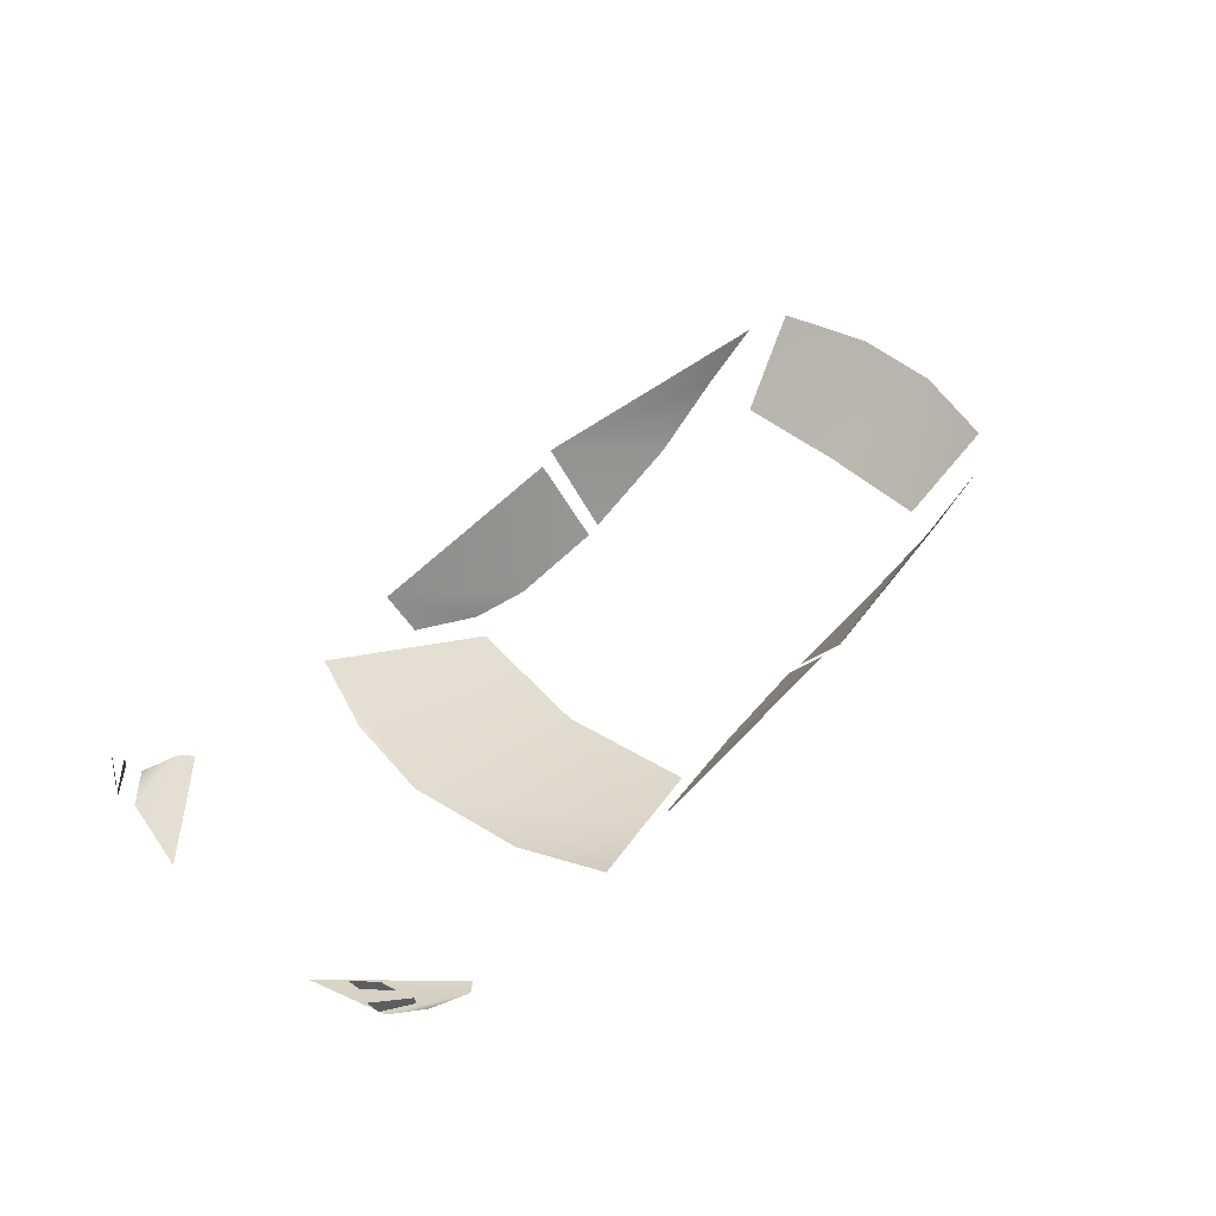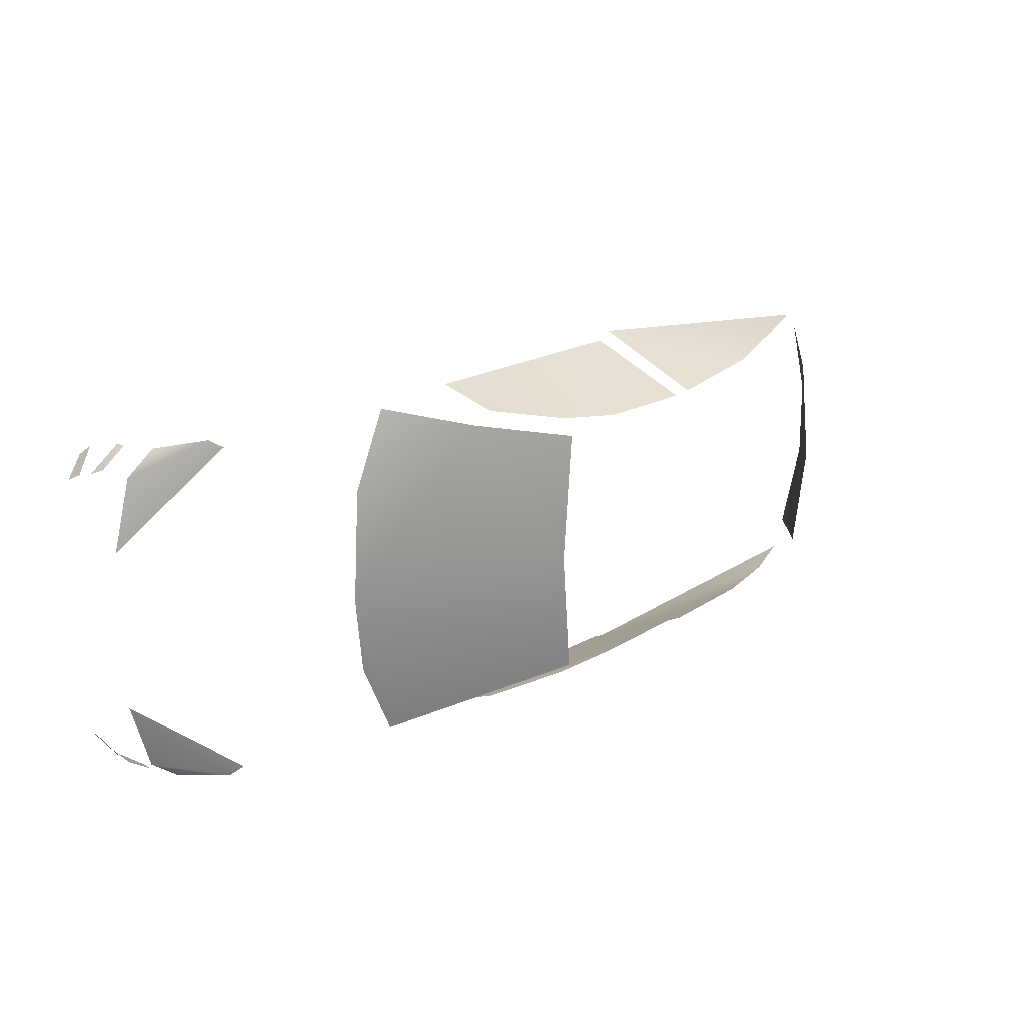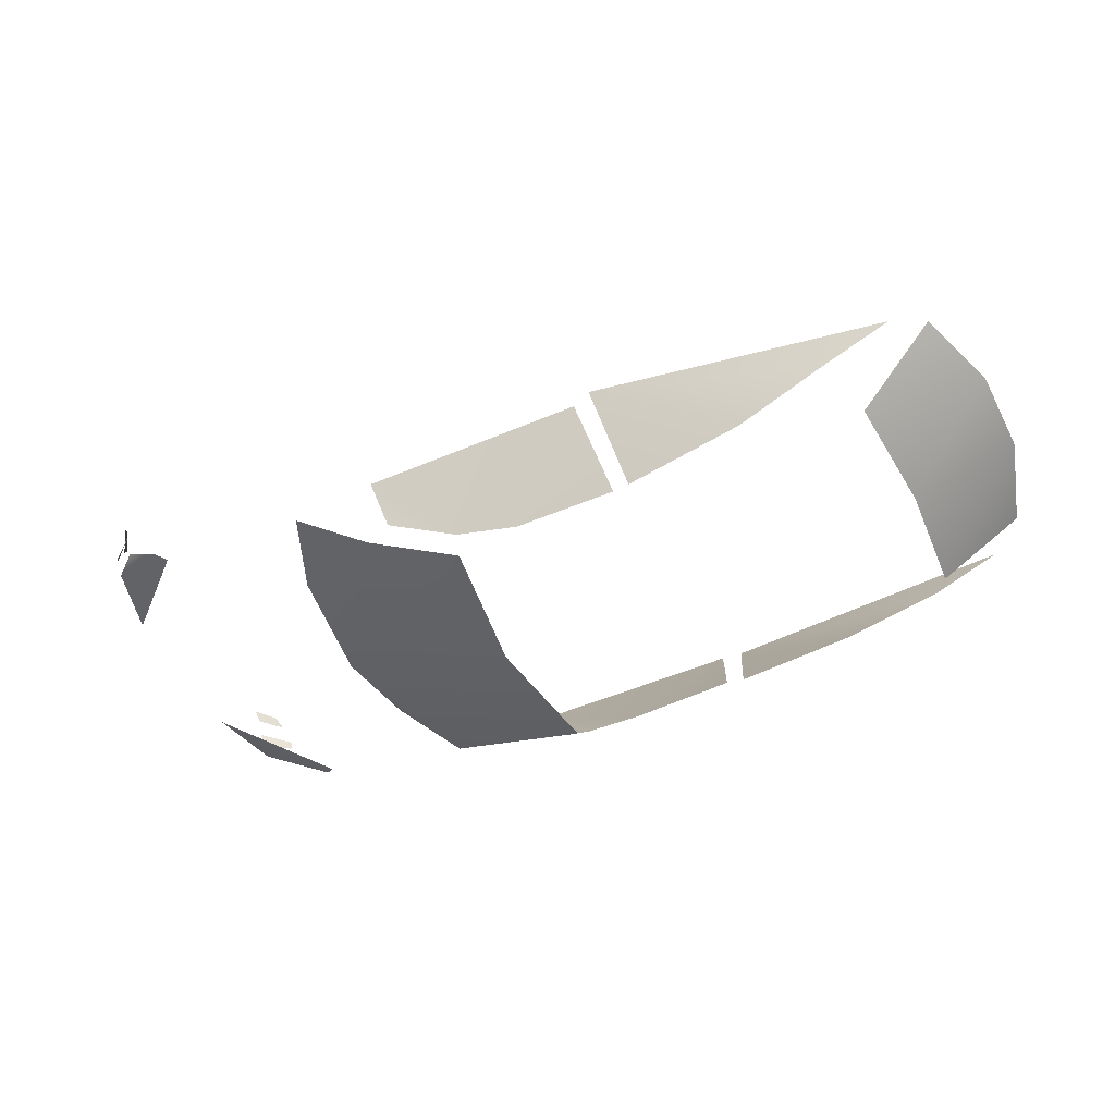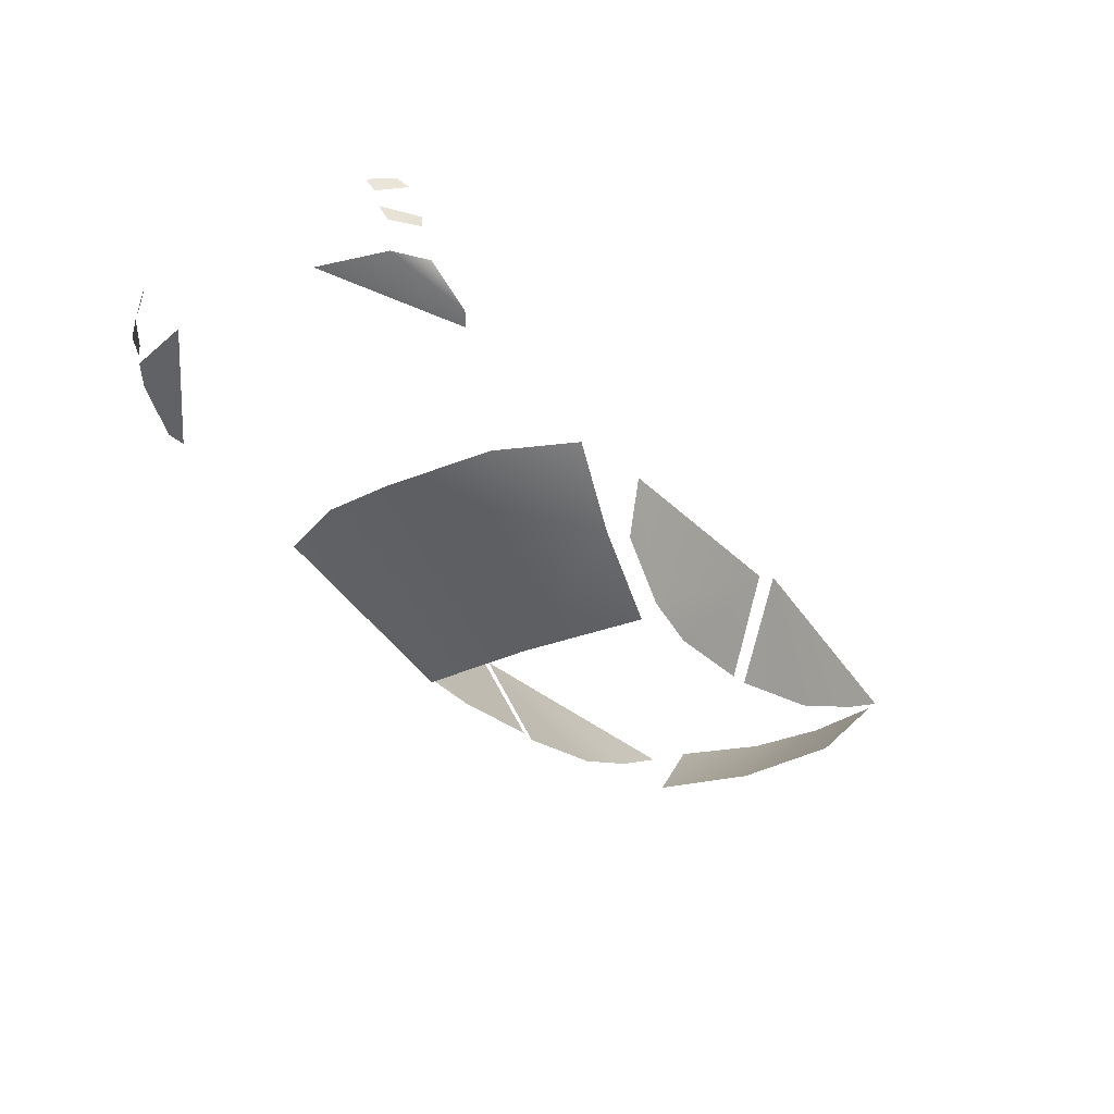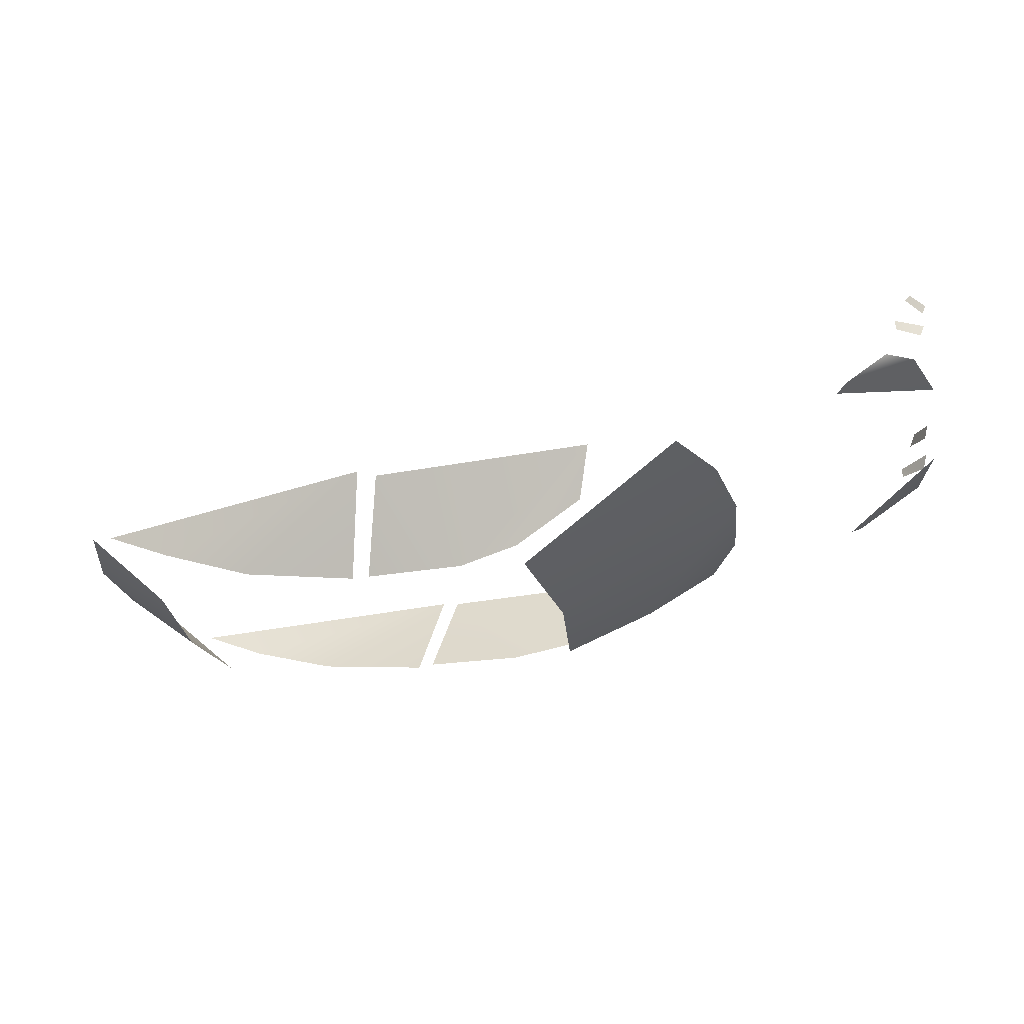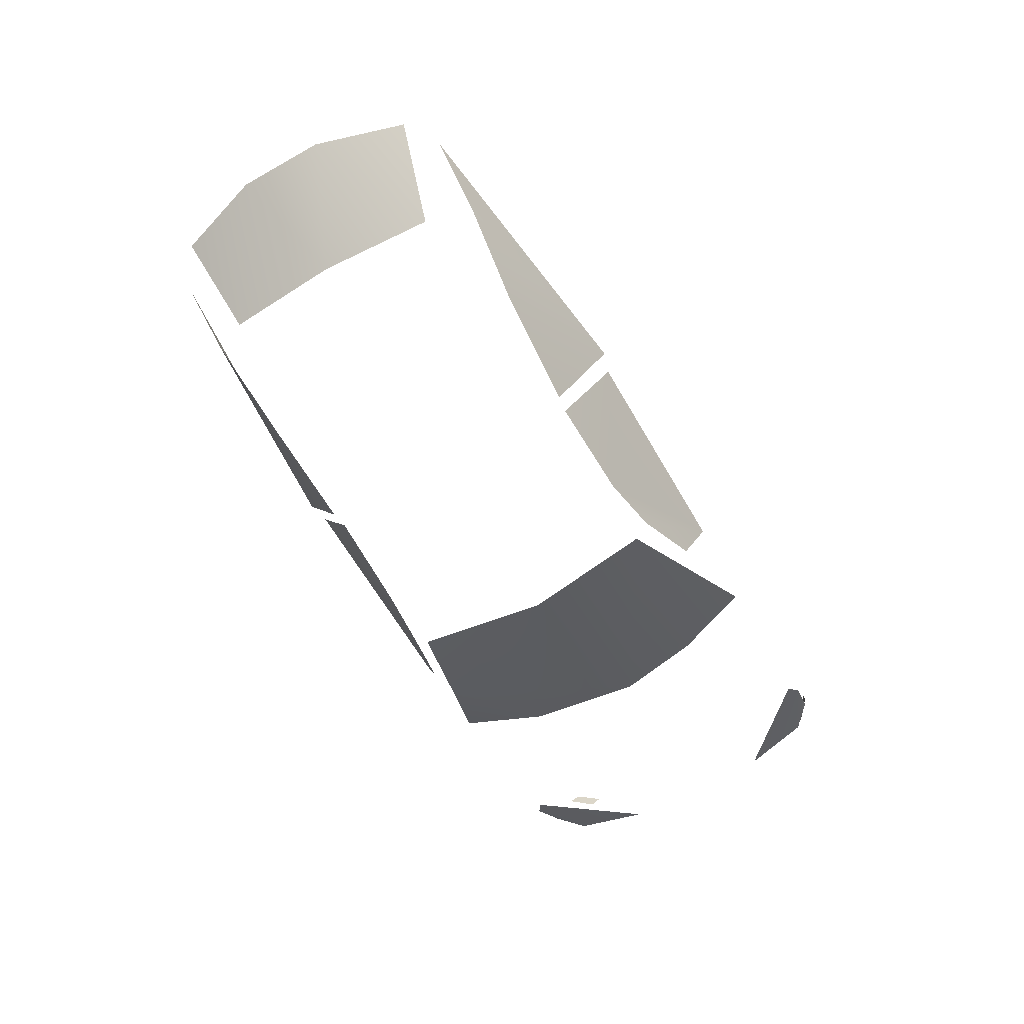
<metadata>
{"format":"obj","ext":"obj","renderer":"f3d","projection":"perspective","resolution":1024,"background":"white","views":[{"elev":54.9,"azim":-49.5,"up":"+Y"},{"elev":22.0,"azim":-46.3,"up":"+Z"},{"elev":-52.2,"azim":26.6,"up":"+Y"},{"elev":-27.2,"azim":-54.5,"up":"+Y"},{"elev":-25.6,"azim":-167.7,"up":"+Y"},{"elev":-64.6,"azim":119.4,"up":"+Y"}]}
</metadata>
<code>
o FN_glass
v 1.777 -0.3105 -0.1681
v 1.668 -0.3053 -0.5296
v 1.665 -0.3096 0.5244
v 1.775 -0.3064 0.1772
v 1.336 -0.6039 -0.453
v 1.336 -0.6039 0.4477
v 1.369 -0.6316 -0.002627
v -0.3506 -0.621 -0.5358
v -0.7305 -0.4179 0.6273
v -0.3486 -0.6176 0.5324
v -1.232 -0.2159 -0.06592
v -0.4175 -0.6414 -0.002628
v -1.179 -0.1922 -0.407
v -1.179 -0.1922 0.4017
v -1.046 -0.2036 -0.7288
v -1.04 -0.1969 0.724
v 0.3402 -0.2179 -0.7666
v 0.3402 -0.2179 0.7613
v 1.533 -0.3565 -0.6258
v 1.533 -0.3565 0.6205
v 0.406 -0.6318 -0.5622
v 0.406 -0.6318 0.5569
v 0.8849 -0.5779 -0.5875
v 0.8849 -0.5779 0.5823
v 1.261 -0.4656 -0.6233
v 1.261 -0.4656 0.6181
v -0.07724 -0.6176 -0.5644
v 0.3369 -0.6249 -0.5532
v 0.263 -0.2349 -0.7426
v -0.07724 -0.6176 0.5591
v 0.263 -0.2347 0.737
v 0.3369 -0.6249 0.5479
v -0.3306 -0.5597 -0.598
v -0.6711 -0.1888 -0.7474
v -0.3306 -0.5595 0.5925
v -0.6191 -0.4038 -0.6649
v -0.6711 -0.1877 0.7395
v -0.6191 -0.4038 0.6597
v -2.115 0.3661 -0.5897
v -2.132 0.4194 -0.56
v -2.115 0.3661 0.5845
v -2.132 0.4194 0.5547
v -2.068 0.4246 -0.6495
v -2.045 0.381 -0.6892
v -2.068 0.4246 0.6443
v -2.045 0.381 0.684
v -2.114 0.2894 -0.6123
v -1.994 0.2717 -0.7119
v -2.114 0.2894 0.6071
v -1.994 0.2717 0.7066
v -2.096 0.2288 -0.641
v -2.096 0.2288 0.6357
v -1.994 0.2296 -0.7128
v -1.994 0.2296 0.7075
v -2.059 0.1238 -0.6258
v -1.944 0.1115 -0.7181
v -1.774 -0.01455 -0.7394
v -2.059 0.1238 0.6205
v -1.774 -0.01455 0.7341
v -1.944 0.1115 0.7128
v -2.138 0.1271 -0.3377
v -2.138 0.1271 0.3325
v -1.725 -0.04563 -0.7051
v -1.725 -0.04563 0.6998
g FN_glass_FN_glass_DefaultMaterial
f 1 5 2
f 4 3 6
f 1 7 5
f 4 6 7
f 1 4 7
f 11 8 12
f 9 12 10
f 11 12 9
f 14 11 9
f 11 15 8
f 13 15 11
f 14 9 16
f 23 21 17
f 24 18 22
f 25 17 19
f 25 23 17
f 26 20 18
f 26 18 24
f 27 29 28
f 30 32 31
f 27 33 34
f 27 34 29
f 30 31 35
f 33 36 34
f 35 31 37
f 35 37 38
f 43 44 39
f 45 41 46
f 40 43 39
f 42 41 45
f 47 48 51
f 49 52 50
f 48 53 51
f 50 52 54
f 55 56 57
f 58 59 60
f 57 61 55
f 59 58 62
f 63 61 57
f 64 59 62

</code>
